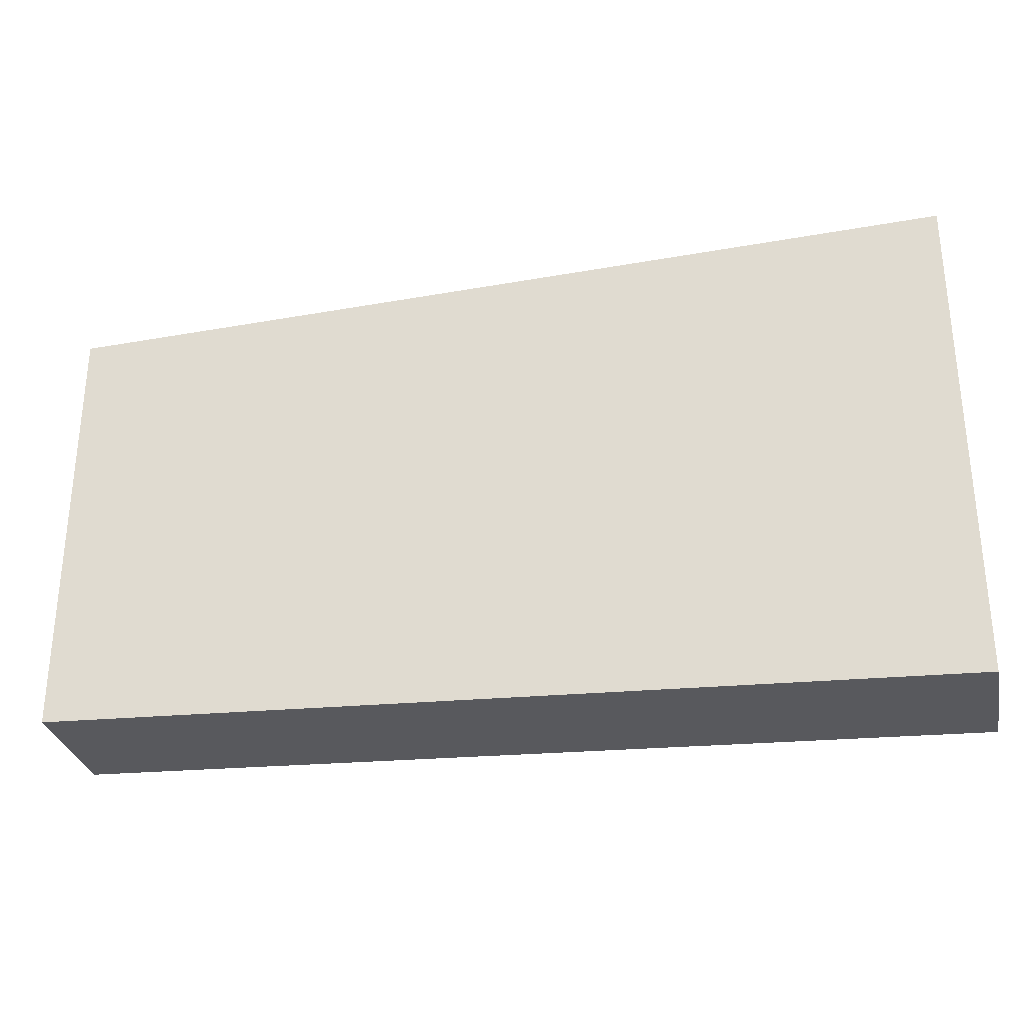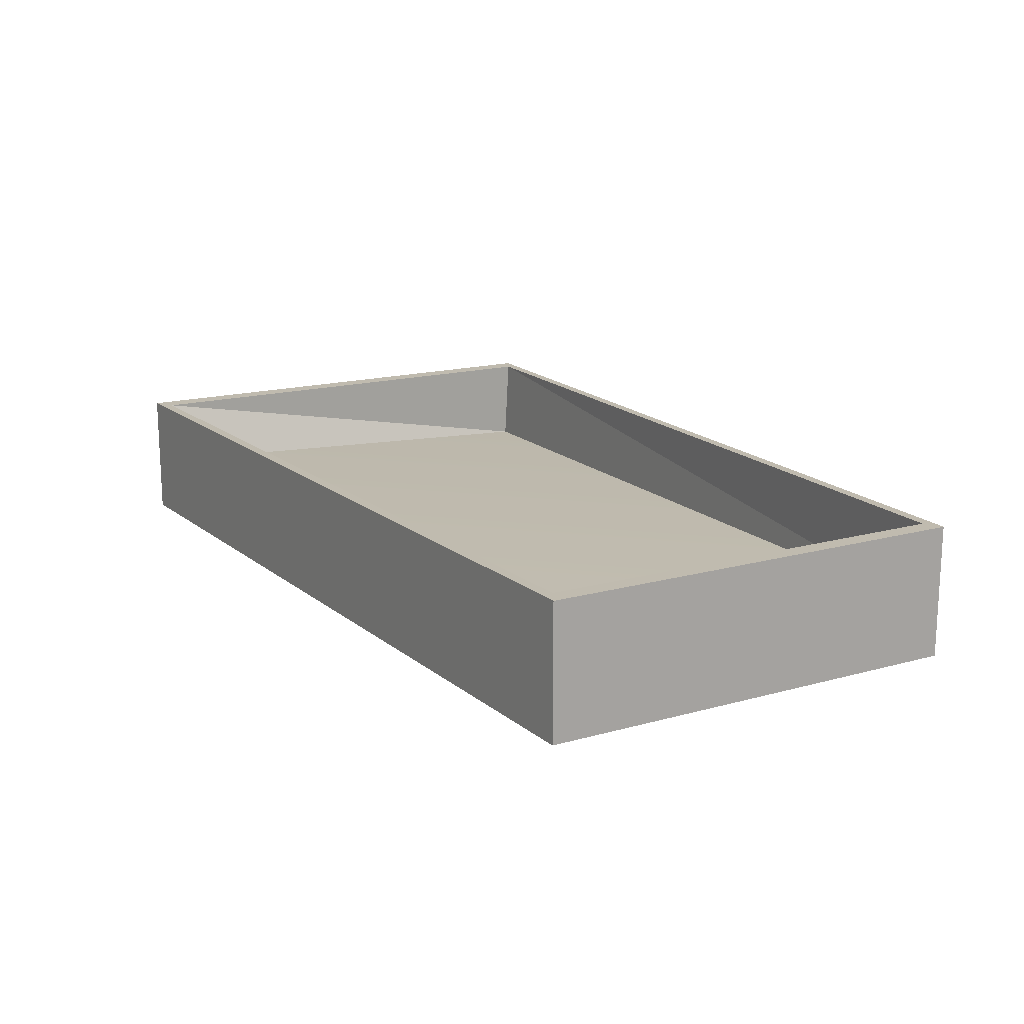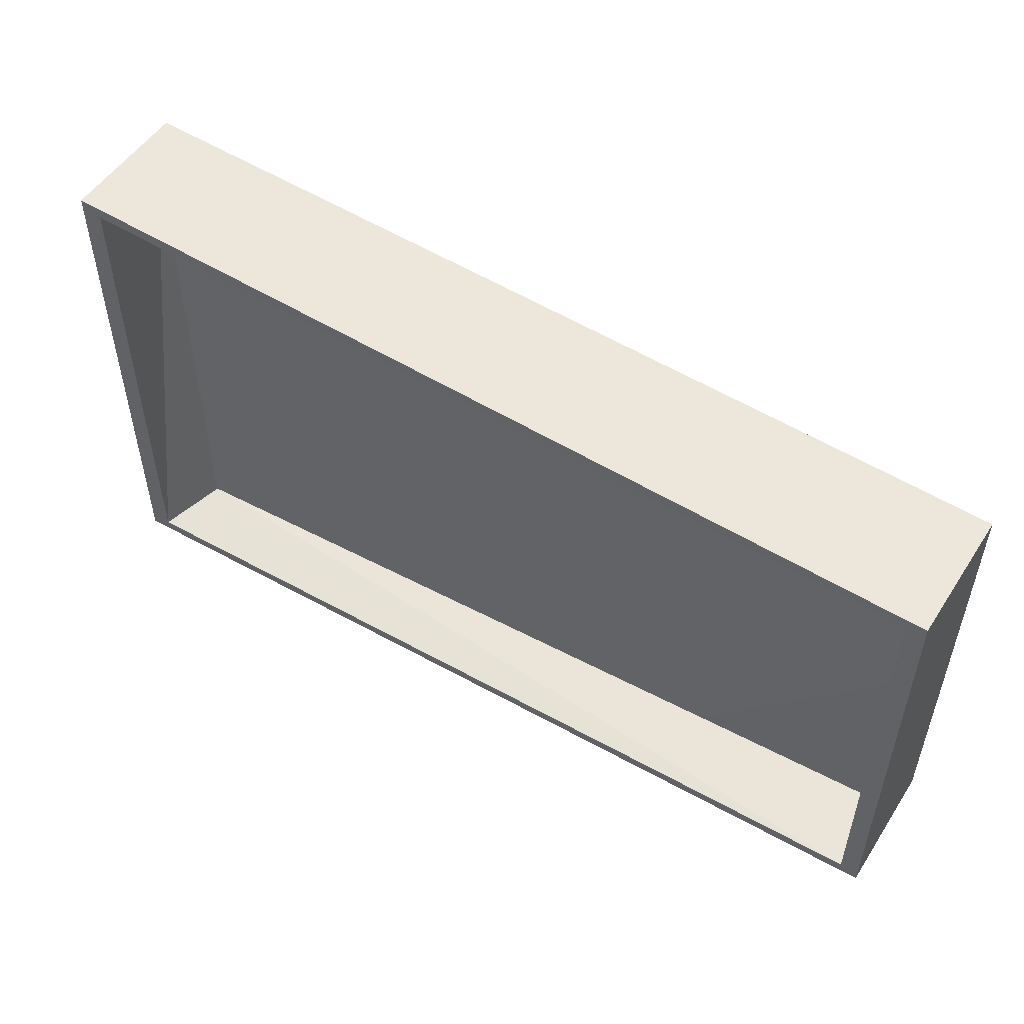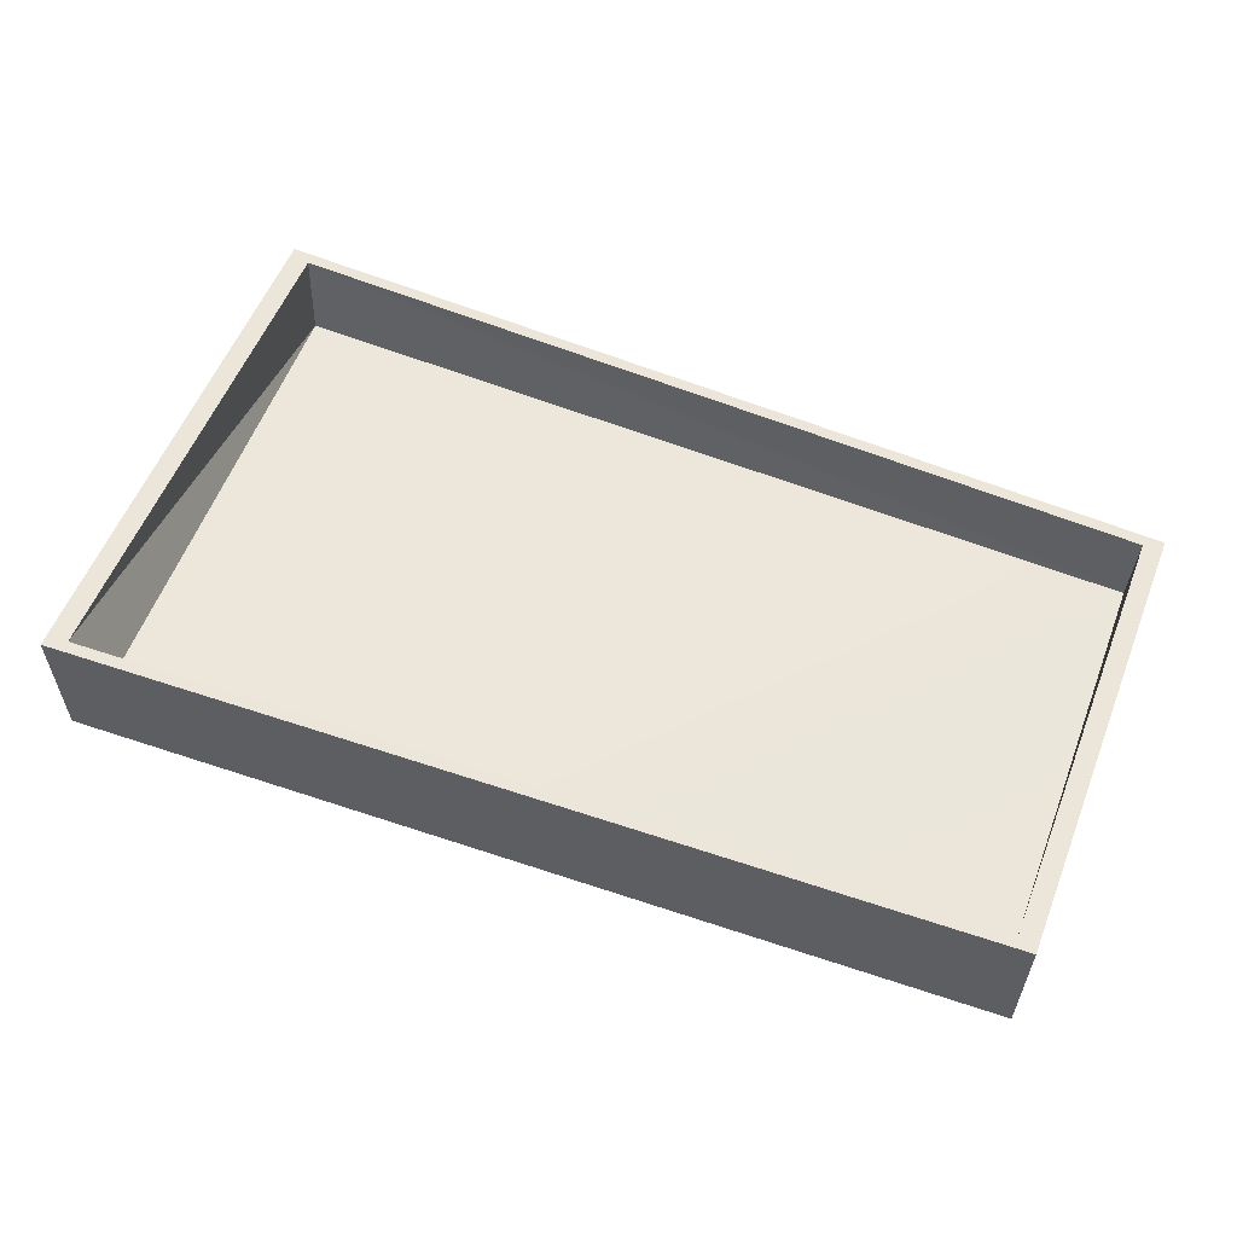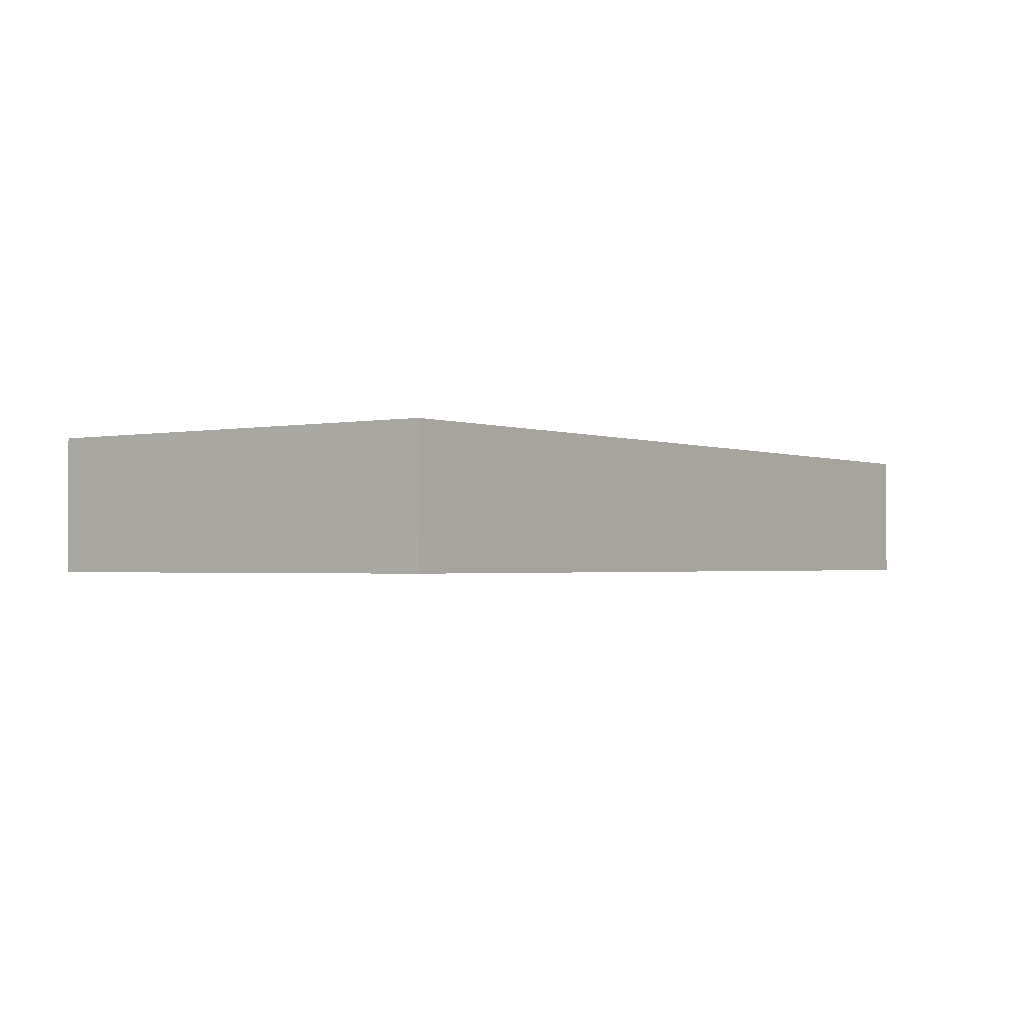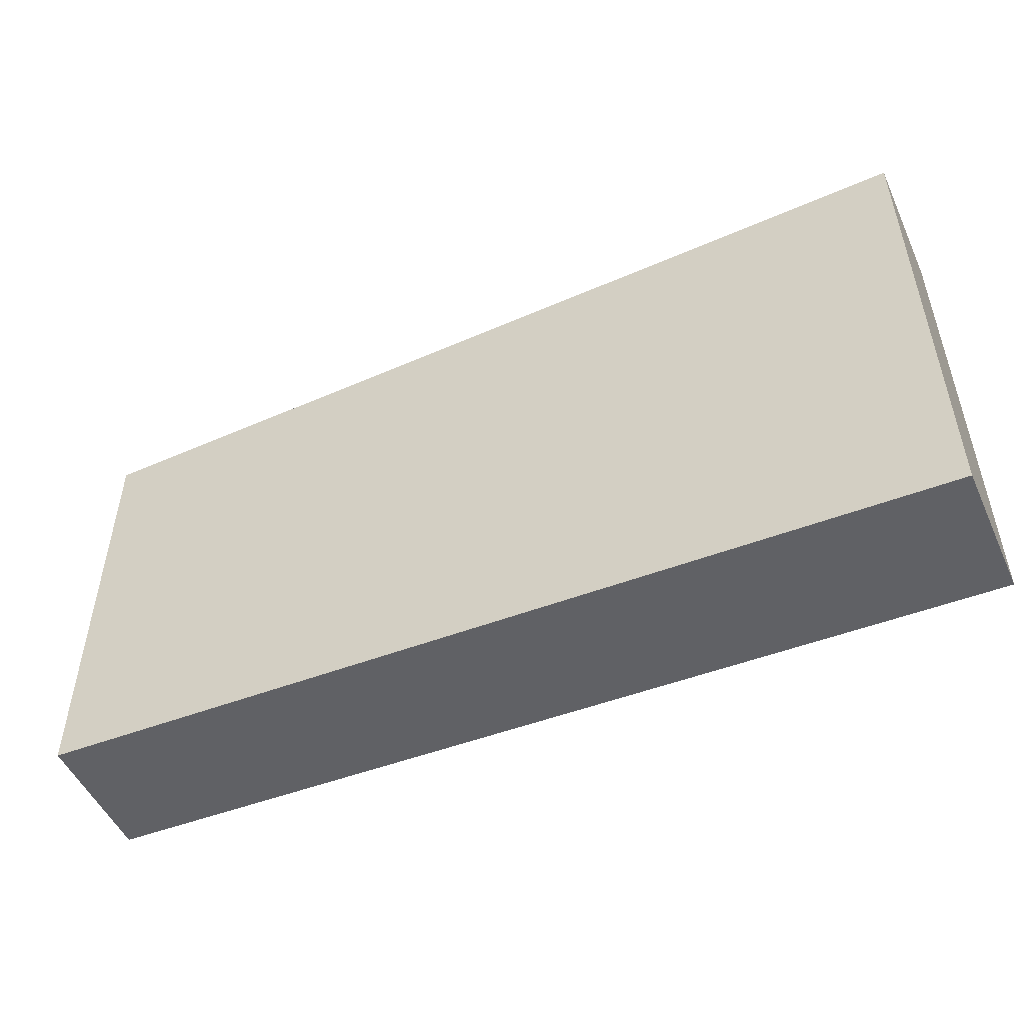
<metadata>
{"format":"obj","ext":"obj","renderer":"f3d","projection":"perspective","resolution":1024,"background":"white","views":[{"elev":-30.3,"azim":11.8,"up":"+Z"},{"elev":16.1,"azim":-120.0,"up":"+Y"},{"elev":52.2,"azim":-147.8,"up":"+Z"},{"elev":56.7,"azim":-158.5,"up":"+Y"},{"elev":-1.6,"azim":-54.9,"up":"+Y"},{"elev":-51.0,"azim":24.2,"up":"+Z"}]}
</metadata>
<code>
o Cube.001
v 6.836 -1 3.826
v -6.799 -1 -3.34
v 6.836 -1 -3.86
v -6.799 0.9998 3.31
v -6.524 0.9998 -3.185
v -6.799 0.9998 -3.34
v 6.836 0.9998 -3.86
v 6.836 0.9998 3.826
v -6.799 -1 3.31
v 6.518 0.9998 -3.681
v 6.517 0.9998 3.65
v -6.524 0.9998 3.155
v 6.162 0.01837 -3.542
v -6.494 -0.2673 3.204
v 6.547 -0.3895 3.59
v -6.549 -0.2693 -3.136
f 12 16 5
f 5 13 10
f 11 14 12
f 10 15 11
f 12 14 16
f 5 16 13
f 11 15 14
f 10 13 15
f 13 14 15
f 13 16 14
f 1 2 3
f 4 5 6
f 7 1 3
f 8 9 1
f 4 2 9
f 3 6 7
f 6 10 7
f 4 11 12
f 8 10 11
f 1 9 2
f 4 12 5
f 7 8 1
f 8 4 9
f 4 6 2
f 3 2 6
f 6 5 10
f 4 8 11
f 8 7 10

</code>
